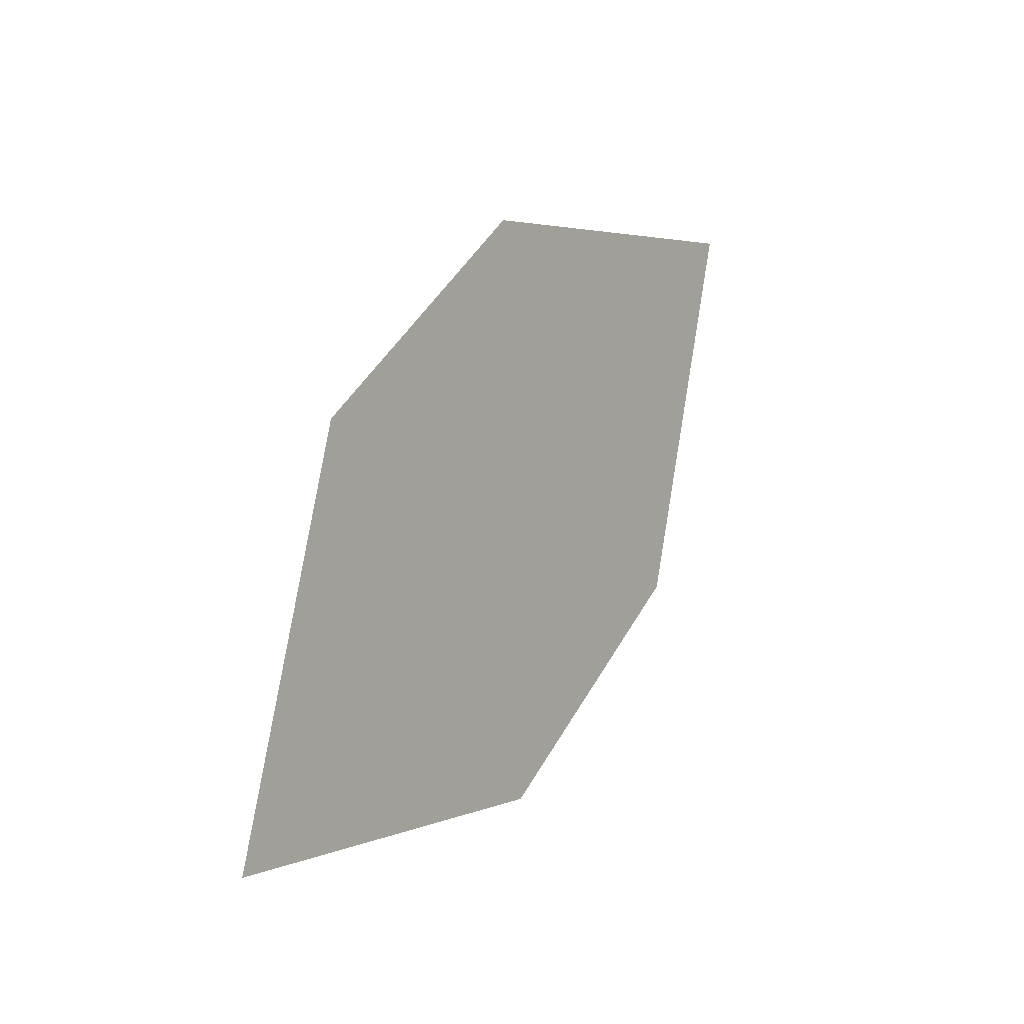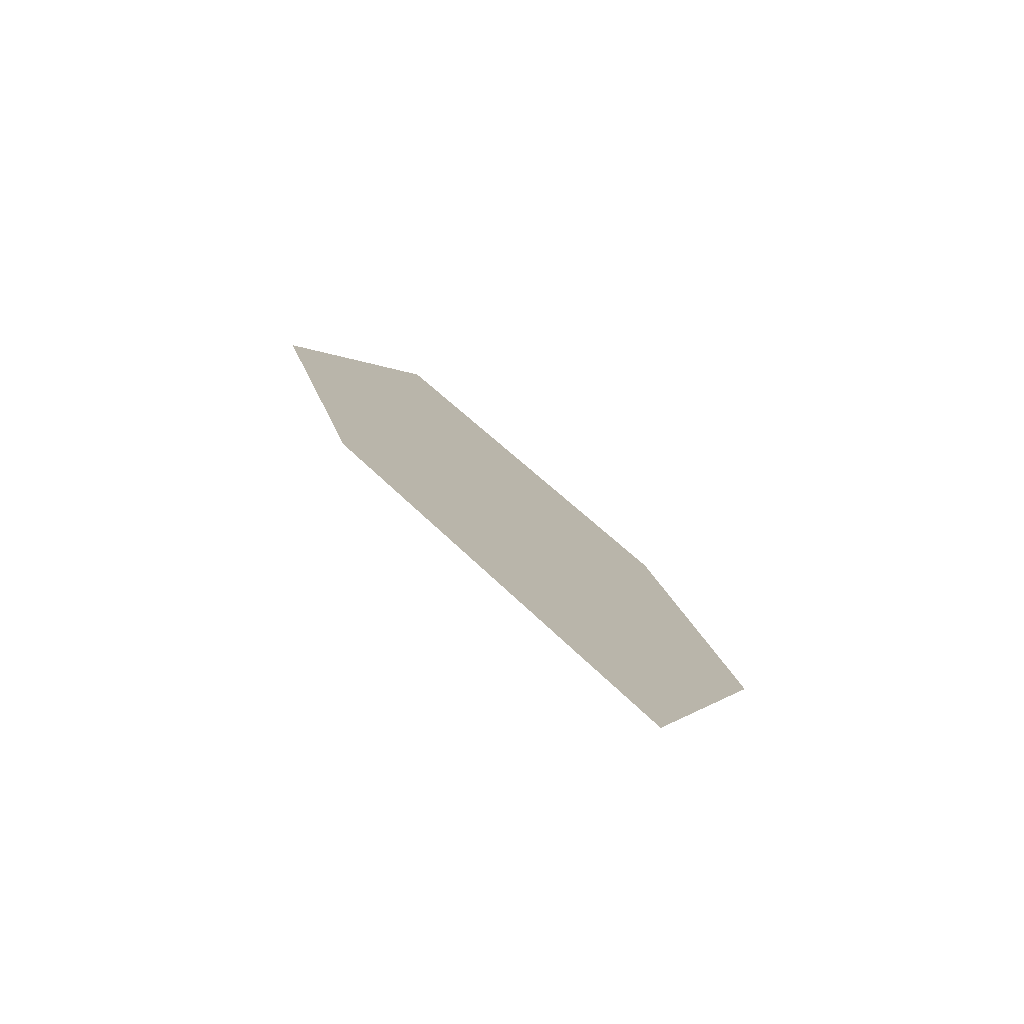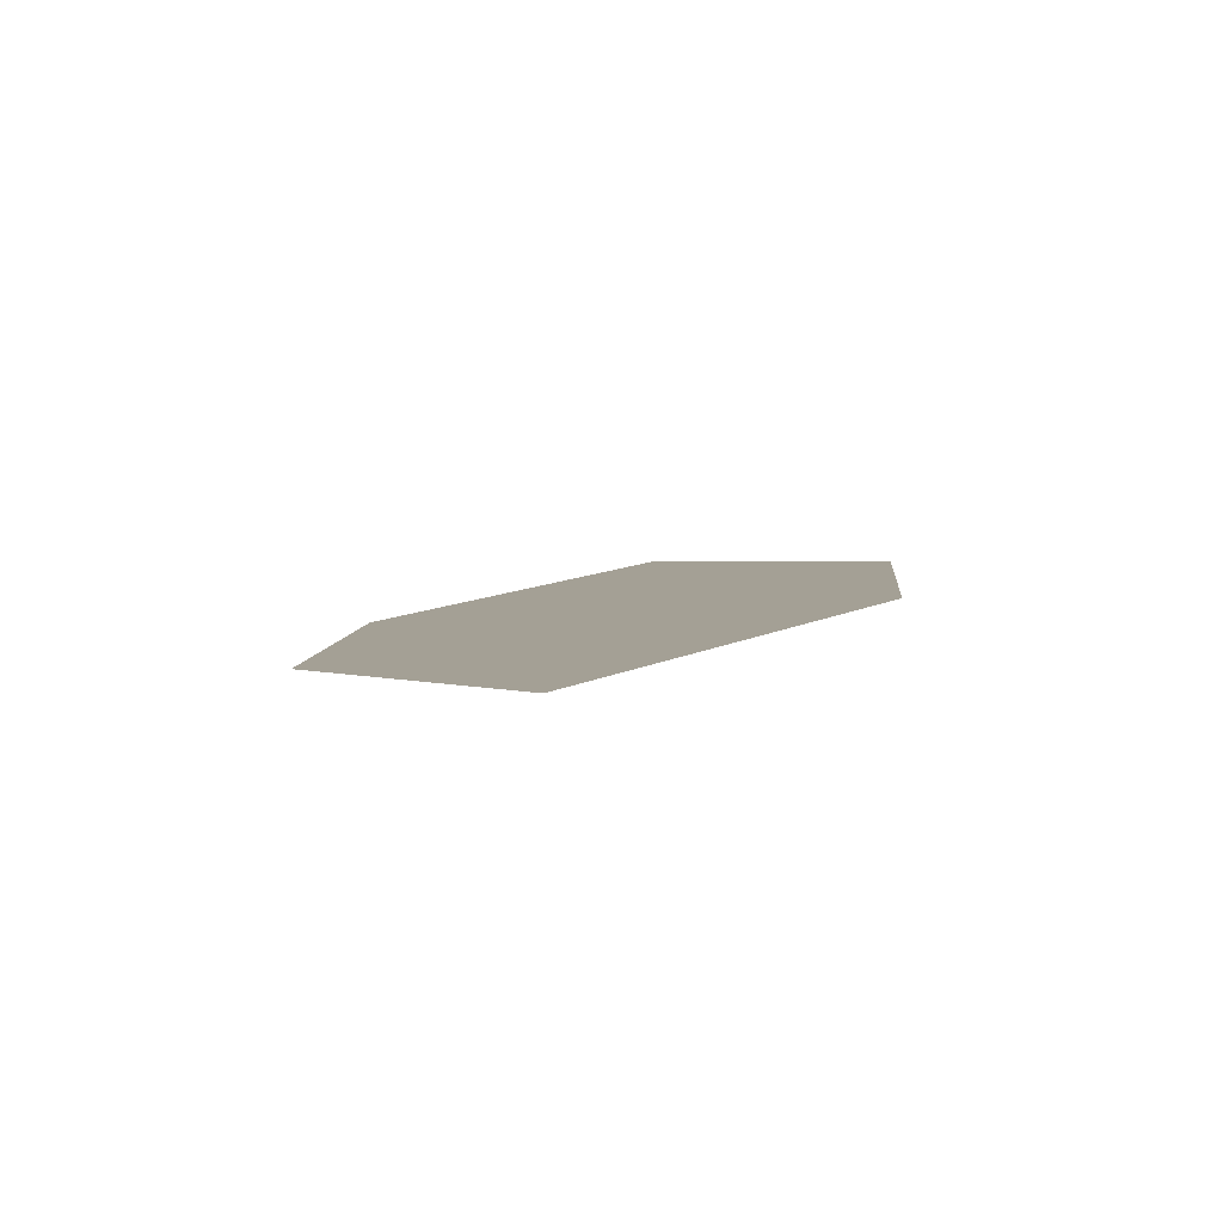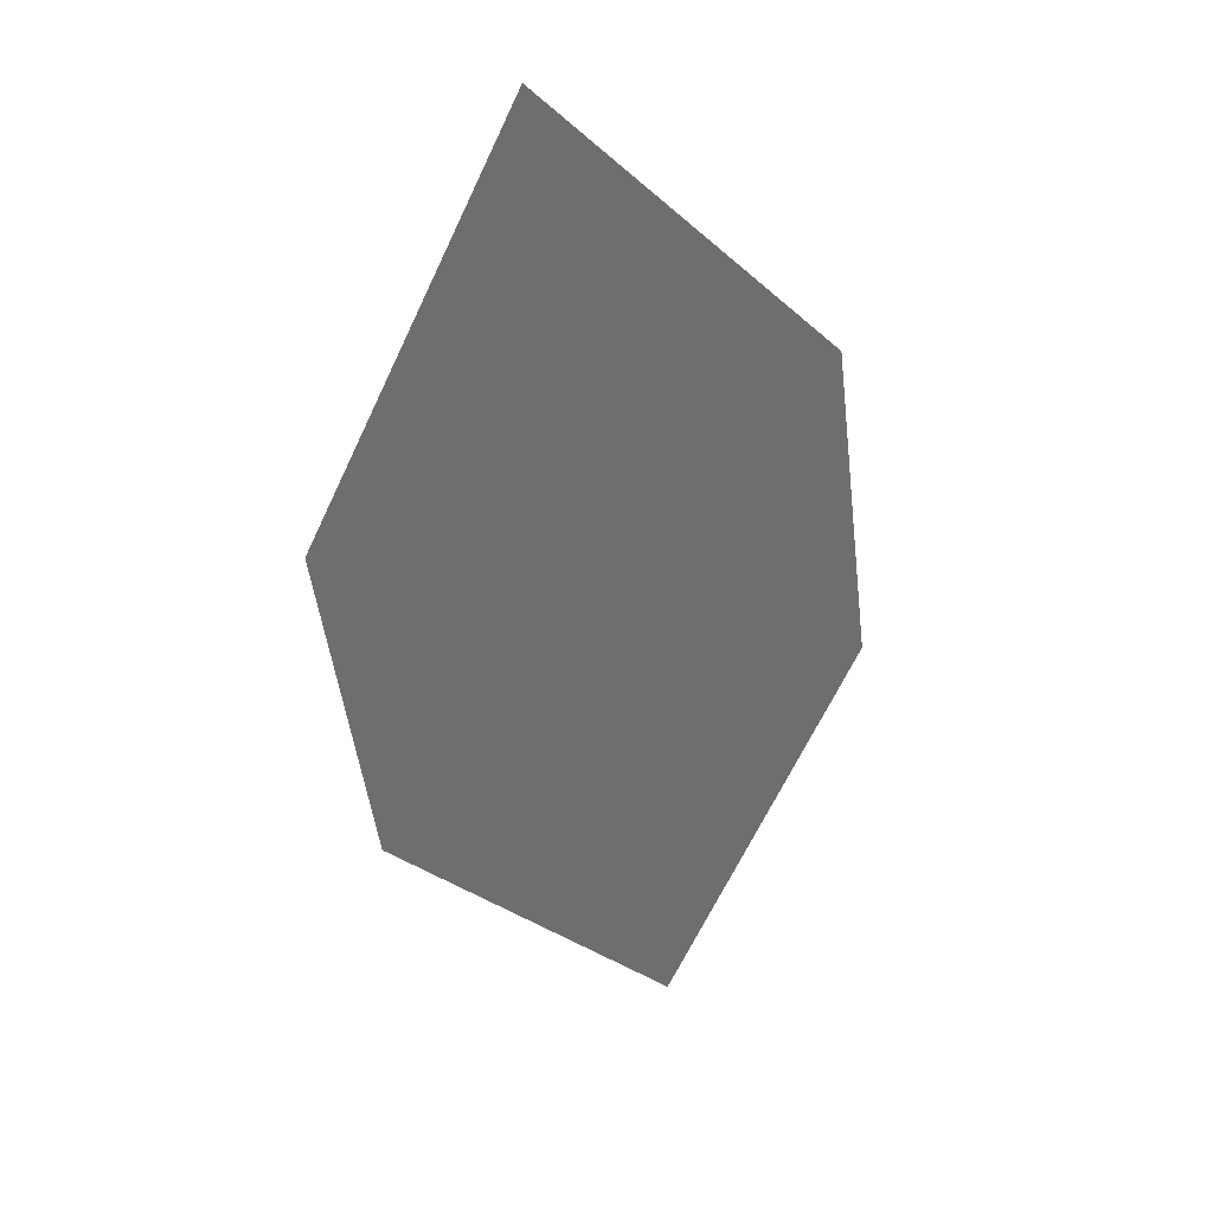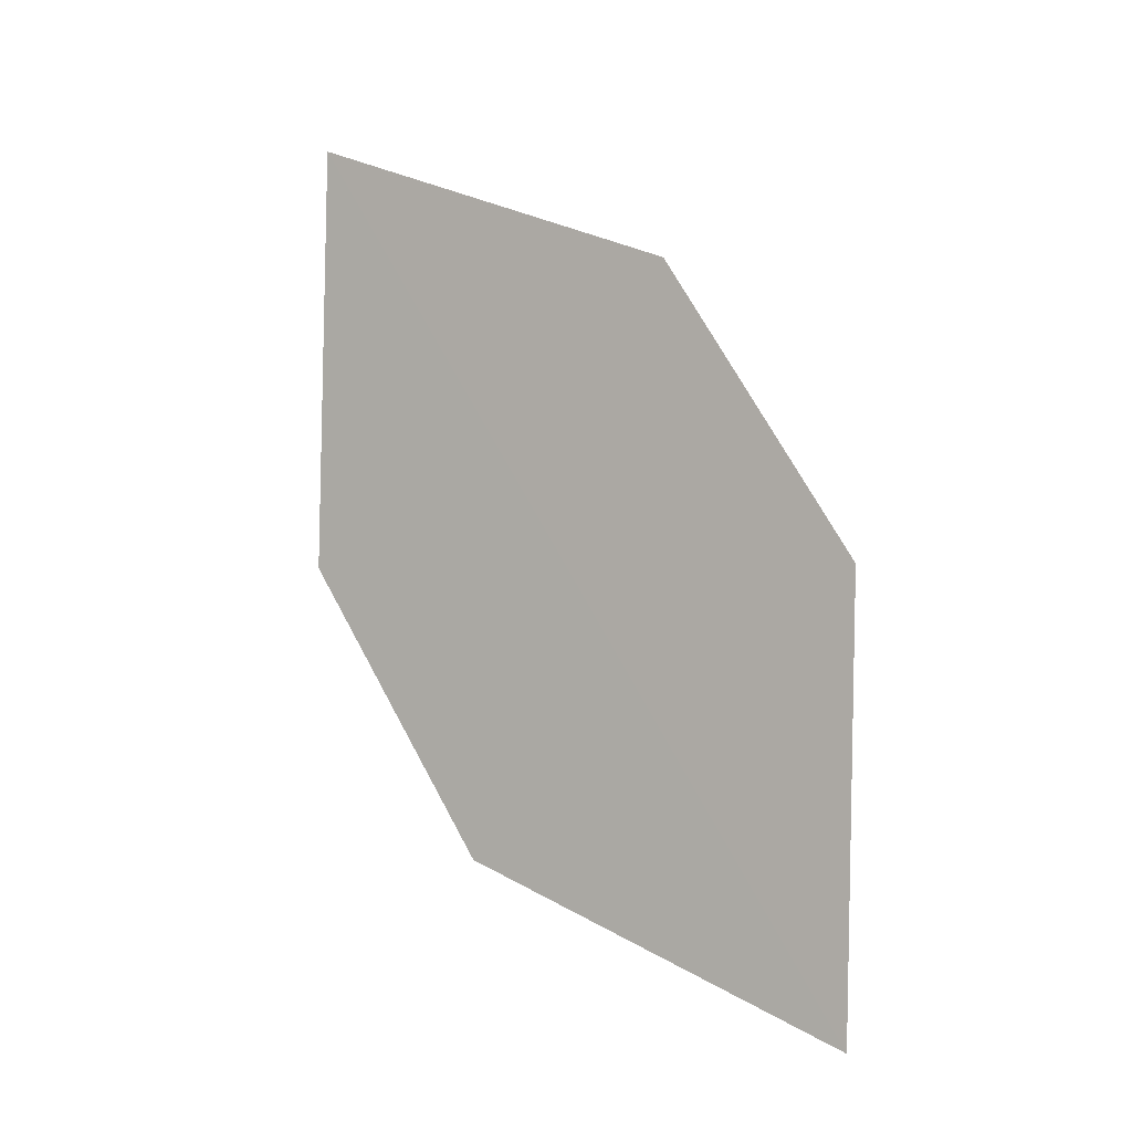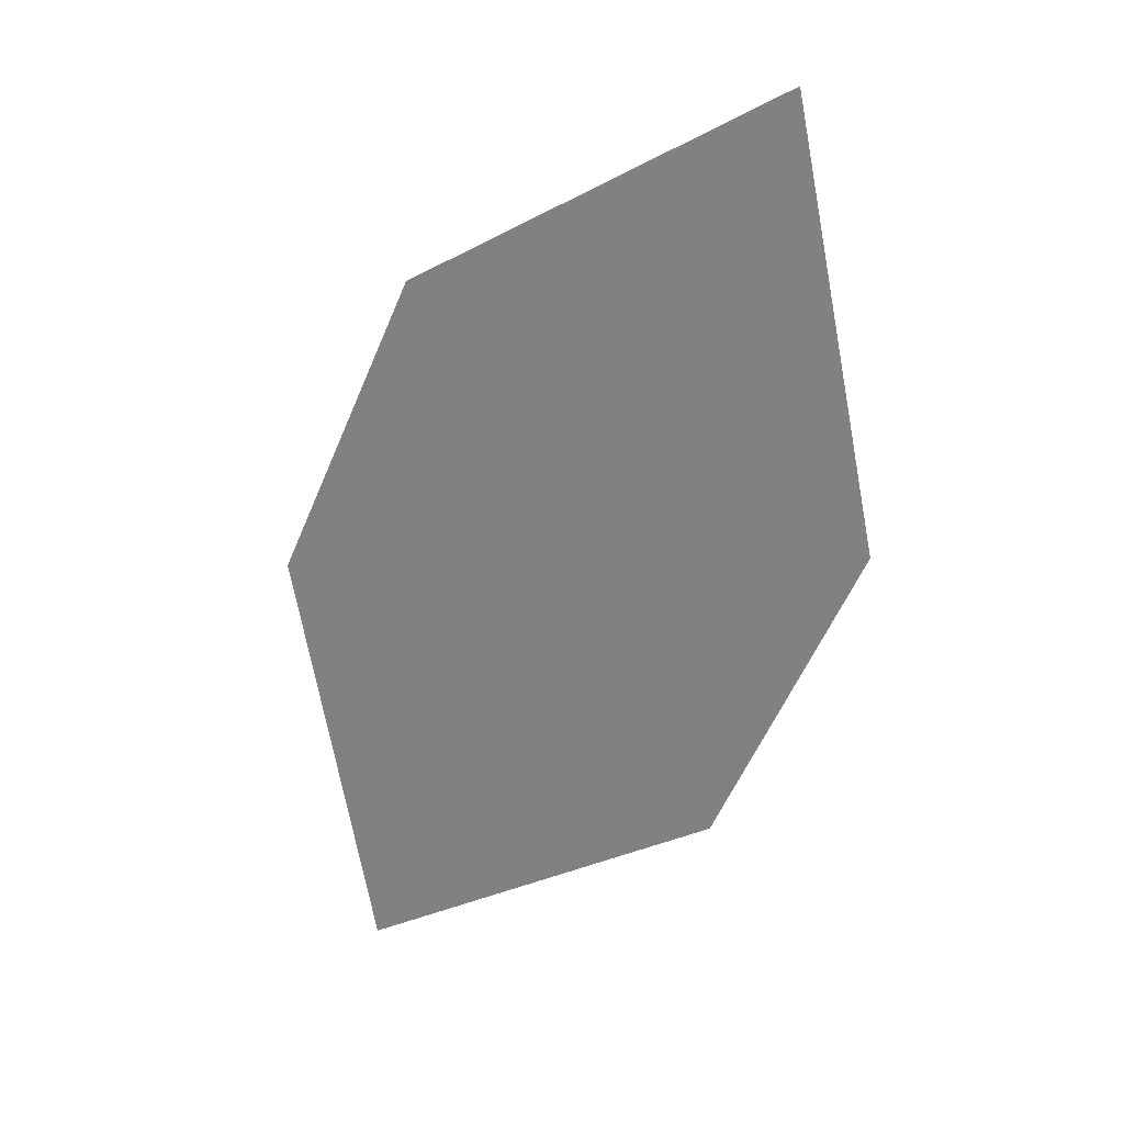
<metadata>
{"format":"obj","ext":"obj","renderer":"f3d","projection":"perspective","resolution":1024,"background":"white","views":[{"elev":-65.4,"azim":68.2,"up":"+Y"},{"elev":-38.7,"azim":-80.3,"up":"+Y"},{"elev":62.9,"azim":133.8,"up":"+Y"},{"elev":73.8,"azim":-67.9,"up":"+Y"},{"elev":-41.3,"azim":-176.8,"up":"+Y"},{"elev":59.9,"azim":-11.5,"up":"+Y"}]}
</metadata>
<code>
o leaves.346
v -0.08119 0.1082 2.104
v -0.05794 0.1257 2.108
v -0.04879 0.1679 2.081
v -0.08284 0.1305 2.085
v -0.07204 0.1504 2.077
v -0.04714 0.1456 2.101
f 1 2 6 3
f 1 3 5 4

</code>
